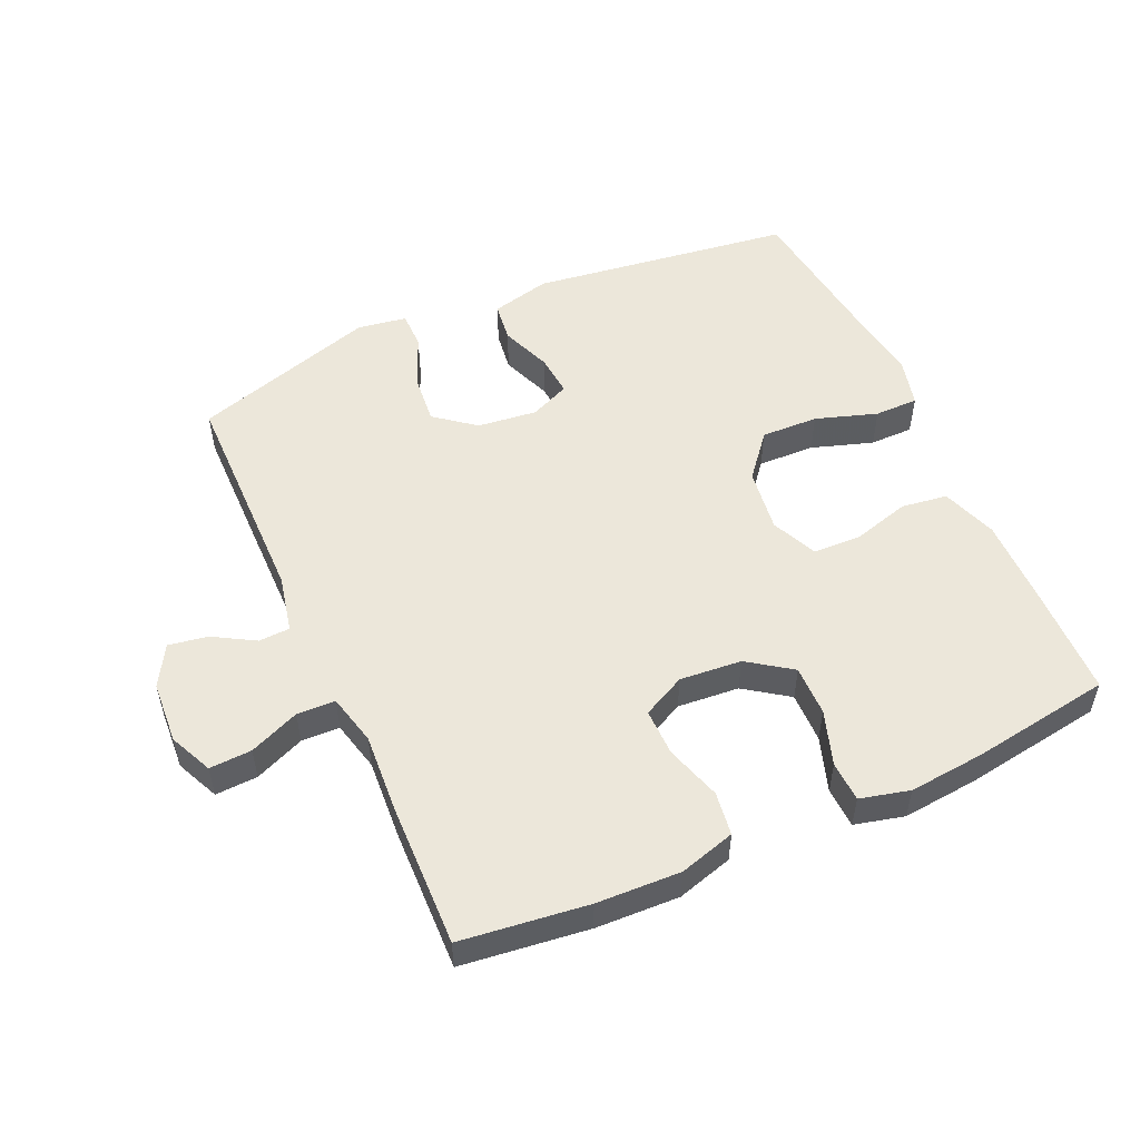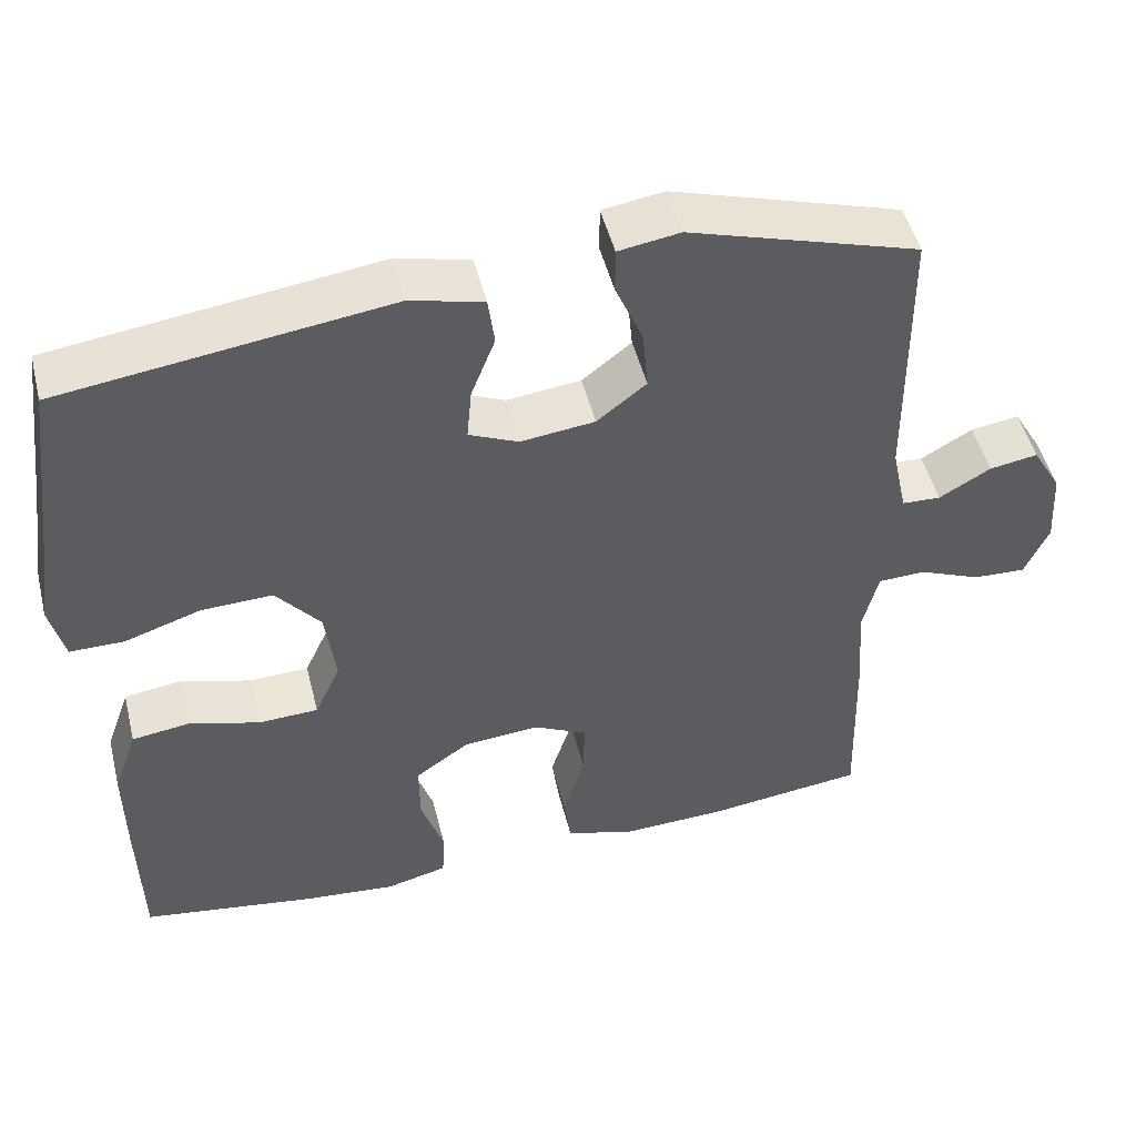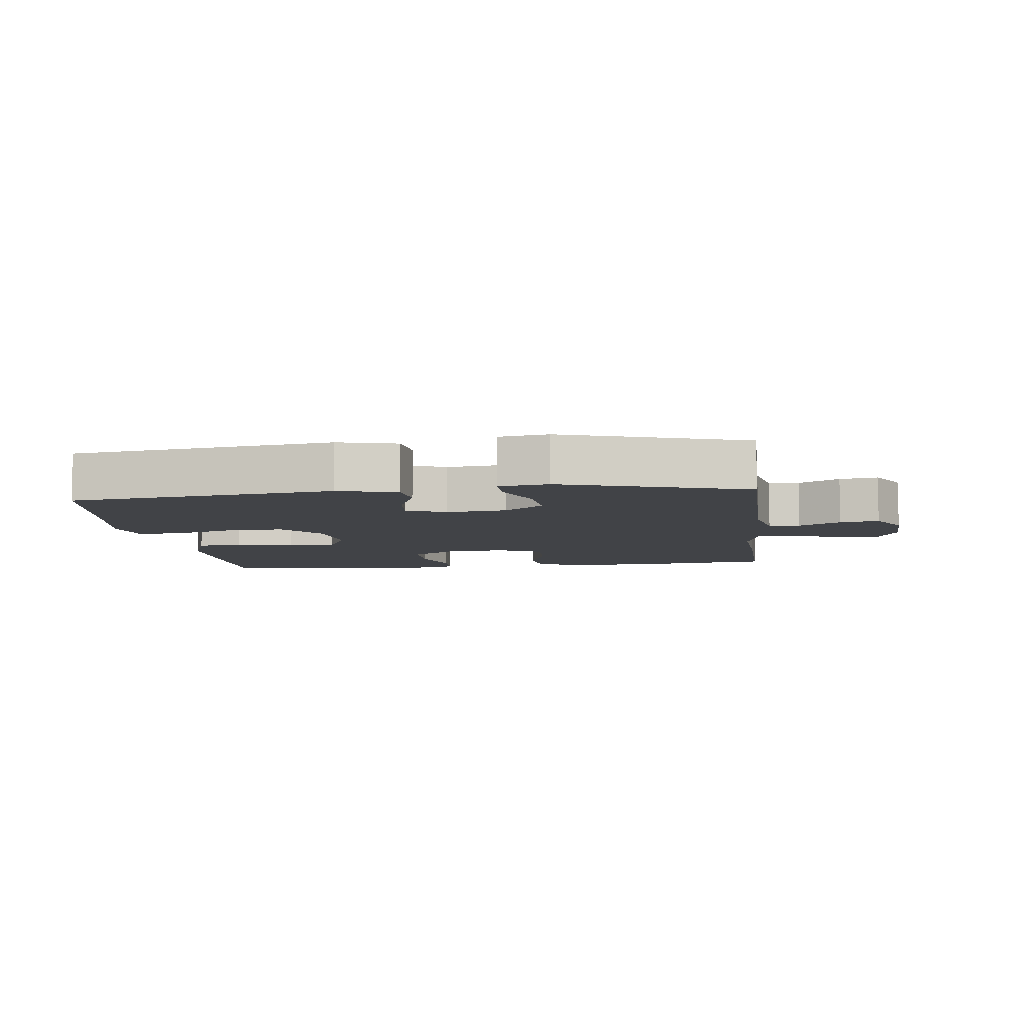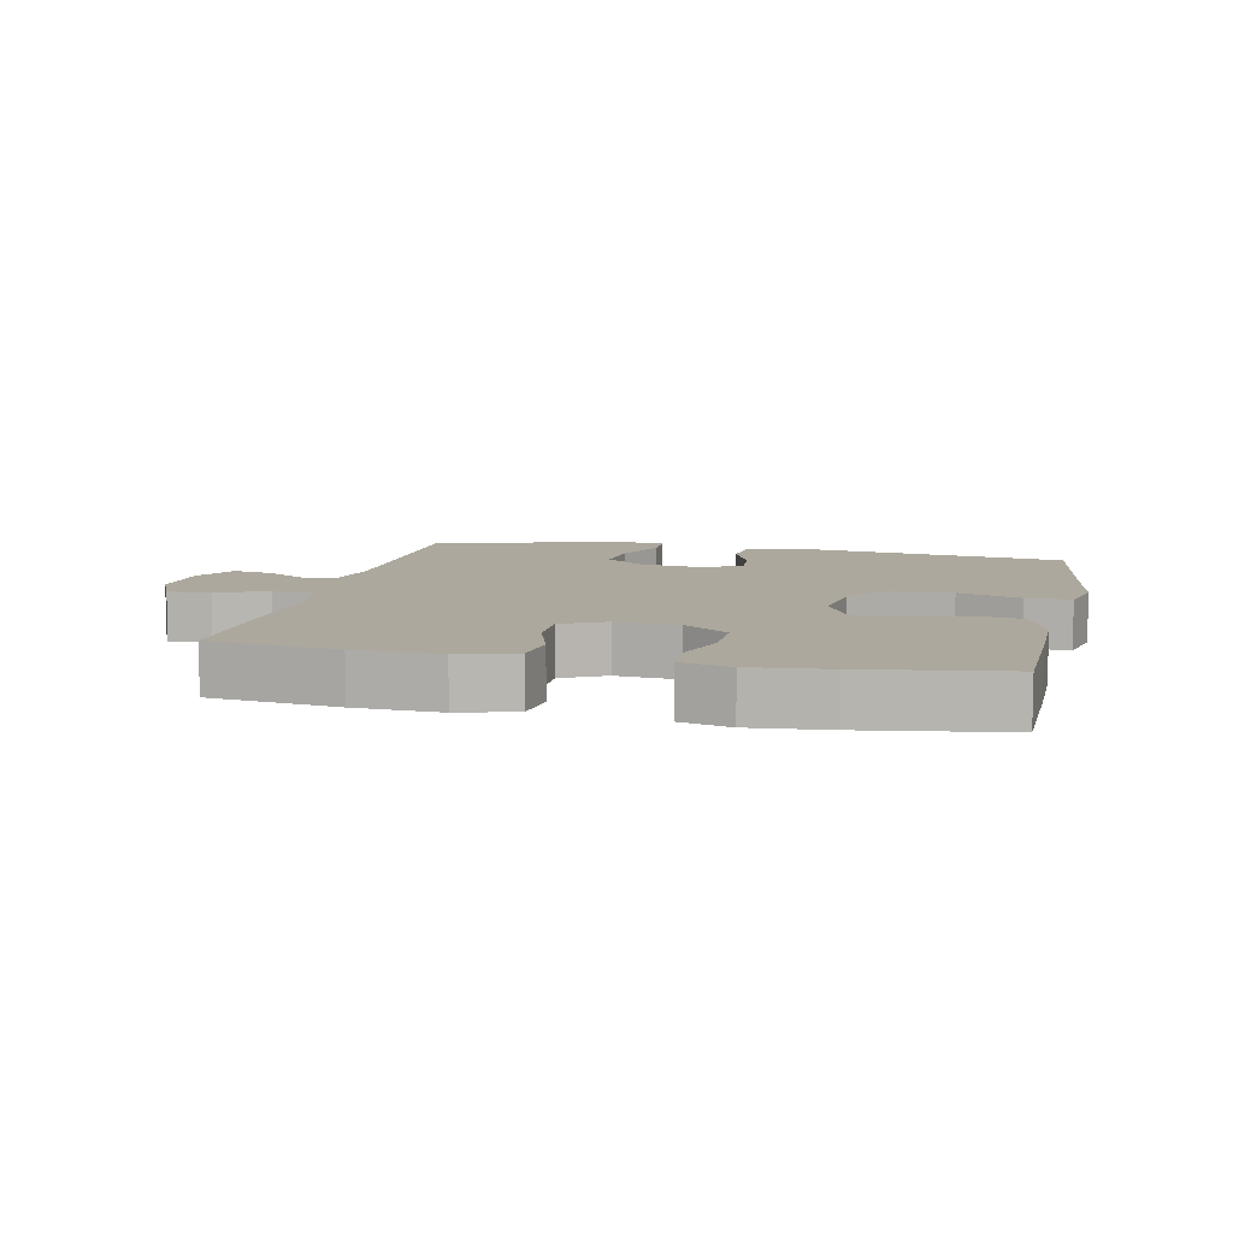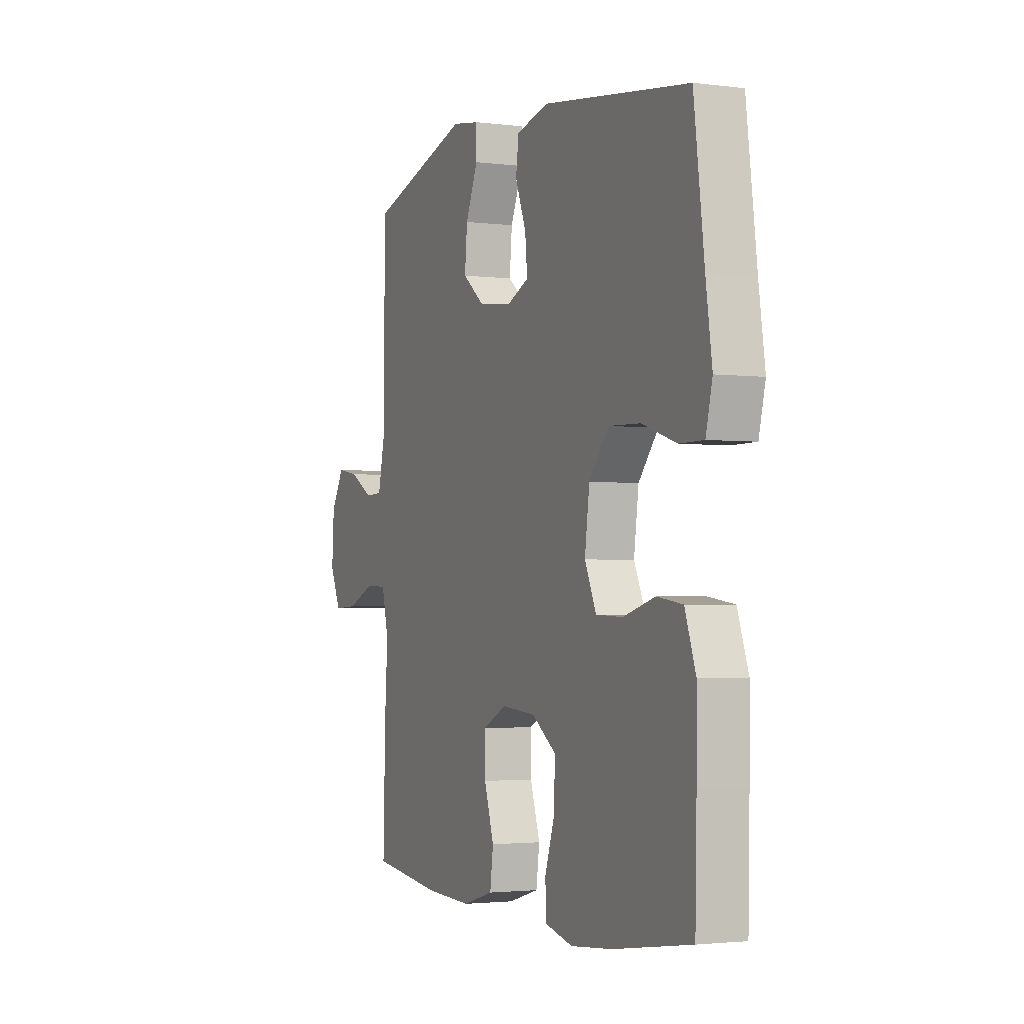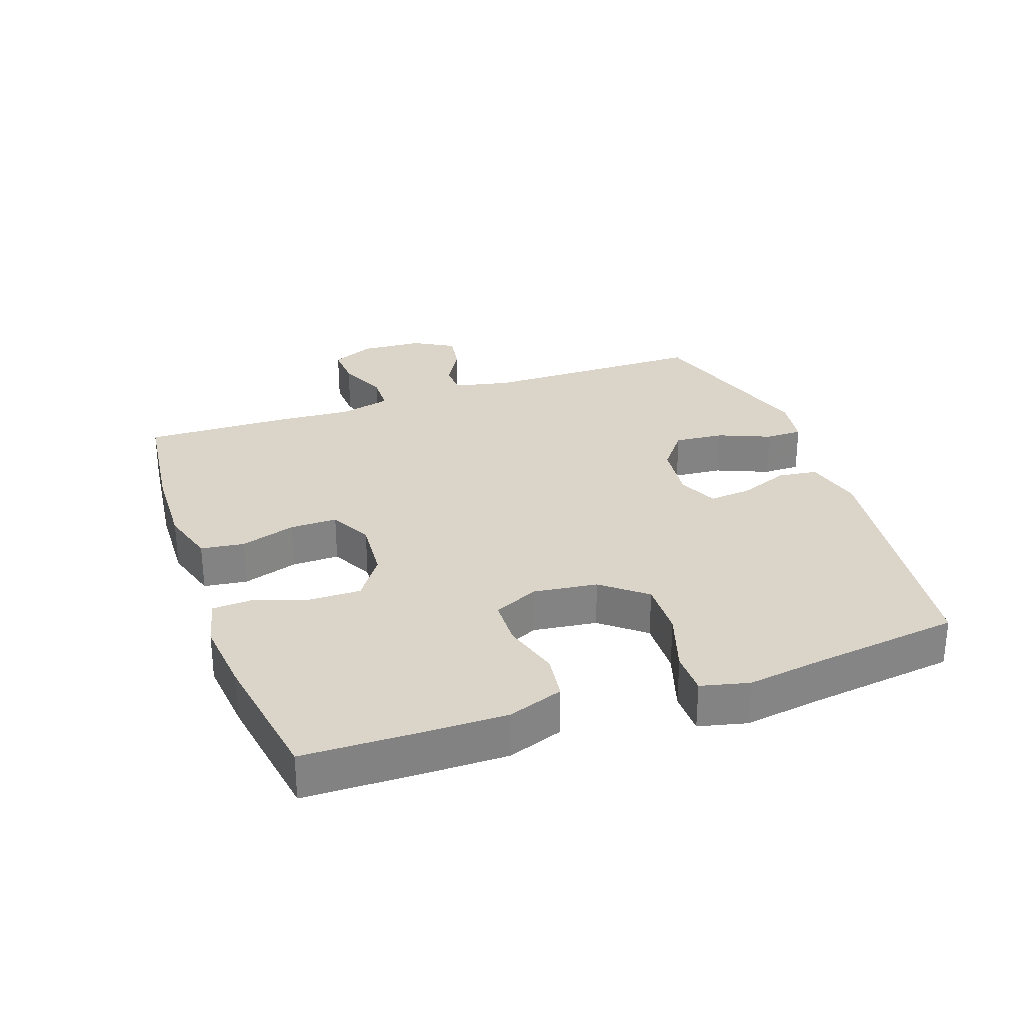
<metadata>
{"format":"obj","ext":"obj","renderer":"f3d","projection":"perspective","resolution":1024,"background":"white","views":[{"elev":52.9,"azim":155.8,"up":"+Y"},{"elev":49.0,"azim":-13.9,"up":"+Z"},{"elev":-7.3,"azim":6.8,"up":"+Y"},{"elev":8.7,"azim":-167.6,"up":"+Y"},{"elev":-2.4,"azim":-114.1,"up":"+Z"},{"elev":29.2,"azim":-109.6,"up":"+Y"}]}
</metadata>
<code>
v -0.5 0.07 -0.5
v -0.504 0.07 -0.322
v -0.505 0.07 -0.194
v -0.475 0.07 -0.109
v -0.404 0.07 -0.099
v -0.316 0.07 -0.124
v -0.242 0.07 -0.121
v -0.21 0.07 -0.051
v -0.223 0.07 0.047
v -0.278 0.07 0.114
v -0.366 0.07 0.111
v -0.461 0.07 0.08
v -0.528 0.07 0.08
v -0.546 0.07 0.154
v -0.529 0.07 0.271
v -0.5 0.07 0.5
v -0.096 0.07 0.555
v -0.005 0.07 0.533
v 0.003 0.07 0.472
v -0.027 0.07 0.395
v -0.033 0.07 0.33
v 0.028 0.07 0.303
v 0.12 0.07 0.314
v 0.181 0.07 0.362
v 0.174 0.07 0.438
v 0.14 0.07 0.518
v 0.14 0.07 0.575
v 0.216 0.07 0.587
v 0.5 0.07 0.5
v 0.503 0.07 0.155
v 0.522 0.07 0.067
v 0.57 0.07 0.065
v 0.634 0.07 0.102
v 0.694 0.07 0.112
v 0.73 0.07 0.05
v 0.736 0.07 -0.046
v 0.706 0.07 -0.112
v 0.641 0.07 -0.109
v 0.564 0.07 -0.077
v 0.505 0.07 -0.079
v 0.486 0.07 -0.157
v 0.494 0.07 -0.279
v 0.5 0.07 -0.5
v 0.305 0.07 -0.524
v 0.176 0.07 -0.529
v 0.09 0.07 -0.504
v 0.081 0.07 -0.437
v 0.108 0.07 -0.352
v 0.109 0.07 -0.279
v 0.043 0.07 -0.246
v -0.052 0.07 -0.254
v -0.119 0.07 -0.301
v -0.118 0.07 -0.379
v -0.09 0.07 -0.463
v -0.093 0.07 -0.525
v -0.169 0.07 -0.544
v -0.285 0.07 -0.533
v -0.5 0 -0.5
v -0.504 0 -0.322
v -0.505 0 -0.194
v -0.475 0 -0.109
v -0.404 0 -0.099
v -0.316 0 -0.124
v -0.242 0 -0.121
v -0.21 0 -0.051
v -0.223 0 0.047
v -0.278 0 0.114
v -0.366 0 0.111
v -0.461 0 0.08
v -0.528 0 0.08
v -0.546 0 0.154
v -0.529 0 0.271
v -0.5 0 0.5
v -0.096 0 0.555
v -0.005 0 0.533
v 0.003 0 0.472
v -0.027 0 0.395
v -0.033 0 0.33
v 0.028 0 0.303
v 0.12 0 0.314
v 0.181 0 0.362
v 0.174 0 0.438
v 0.14 0 0.518
v 0.14 0 0.575
v 0.216 0 0.587
v 0.5 0 0.5
v 0.503 0 0.155
v 0.522 0 0.067
v 0.57 0 0.065
v 0.634 0 0.102
v 0.694 0 0.112
v 0.73 0 0.05
v 0.736 0 -0.046
v 0.706 0 -0.112
v 0.641 0 -0.109
v 0.564 0 -0.077
v 0.505 0 -0.079
v 0.486 0 -0.157
v 0.494 0 -0.279
v 0.5 0 -0.5
v 0.305 0 -0.524
v 0.176 0 -0.529
v 0.09 0 -0.504
v 0.081 0 -0.437
v 0.108 0 -0.352
v 0.109 0 -0.279
v 0.043 0 -0.246
v -0.052 0 -0.254
v -0.119 0 -0.301
v -0.118 0 -0.379
v -0.09 0 -0.463
v -0.093 0 -0.525
v -0.169 0 -0.544
v -0.285 0 -0.533
f 4 5 6
f 3 4 6
f 2 3 6
f 1 2 6
f 57 1 6
f 56 57 6
f 55 56 6
f 54 55 6
f 53 54 6
f 52 53 6 7
f 51 52 7 8
f 50 51 8 9
f 49 50 9 10
f 46 47 48
f 45 46 48
f 44 45 48
f 43 44 48
f 42 43 48
f 41 42 48
f 40 41 48 49
f 37 38 39
f 36 37 39
f 35 36 39
f 34 35 39
f 33 34 39
f 32 33 39
f 31 32 39 40
f 40 49 10
f 31 40 10
f 30 31 10
f 28 29 30
f 27 28 30
f 26 27 30
f 25 26 30
f 18 19 20
f 17 18 20
f 16 17 20
f 15 16 20
f 15 20 21
f 14 15 21
f 13 14 21
f 12 13 21
f 11 12 21
f 10 11 21 22
f 24 25 30
f 23 24 30
f 10 22 23 30
f 63 62 61
f 63 61 60
f 63 60 59
f 63 59 58
f 63 58 114
f 63 114 113
f 63 113 112
f 63 112 111
f 63 111 110
f 64 63 110 109
f 65 64 109 108
f 66 65 108 107
f 67 66 107 106
f 105 104 103
f 105 103 102
f 105 102 101
f 105 101 100
f 105 100 99
f 105 99 98
f 106 105 98 97
f 96 95 94
f 96 94 93
f 96 93 92
f 96 92 91
f 96 91 90
f 96 90 89
f 97 96 89 88
f 67 106 97
f 67 97 88
f 67 88 87
f 87 86 85
f 87 85 84
f 87 84 83
f 87 83 82
f 77 76 75
f 77 75 74
f 77 74 73
f 77 73 72
f 78 77 72
f 78 72 71
f 78 71 70
f 78 70 69
f 78 69 68
f 79 78 68 67
f 87 82 81
f 87 81 80
f 87 80 79 67
f 1 58 59 2
f 2 59 60 3
f 3 60 61 4
f 4 61 62 5
f 5 62 63 6
f 6 63 64 7
f 7 64 65 8
f 8 65 66 9
f 9 66 67 10
f 10 67 68 11
f 11 68 69 12
f 12 69 70 13
f 13 70 71 14
f 14 71 72 15
f 15 72 73 16
f 16 73 74 17
f 17 74 75 18
f 18 75 76 19
f 19 76 77 20
f 20 77 78 21
f 21 78 79 22
f 22 79 80 23
f 23 80 81 24
f 24 81 82 25
f 25 82 83 26
f 26 83 84 27
f 27 84 85 28
f 28 85 86 29
f 29 86 87 30
f 30 87 88 31
f 31 88 89 32
f 32 89 90 33
f 33 90 91 34
f 34 91 92 35
f 35 92 93 36
f 36 93 94 37
f 37 94 95 38
f 38 95 96 39
f 39 96 97 40
f 40 97 98 41
f 41 98 99 42
f 42 99 100 43
f 43 100 101 44
f 44 101 102 45
f 45 102 103 46
f 46 103 104 47
f 47 104 105 48
f 48 105 106 49
f 49 106 107 50
f 50 107 108 51
f 51 108 109 52
f 52 109 110 53
f 53 110 111 54
f 54 111 112 55
f 55 112 113 56
f 56 113 114 57
f 57 114 58 1

</code>
